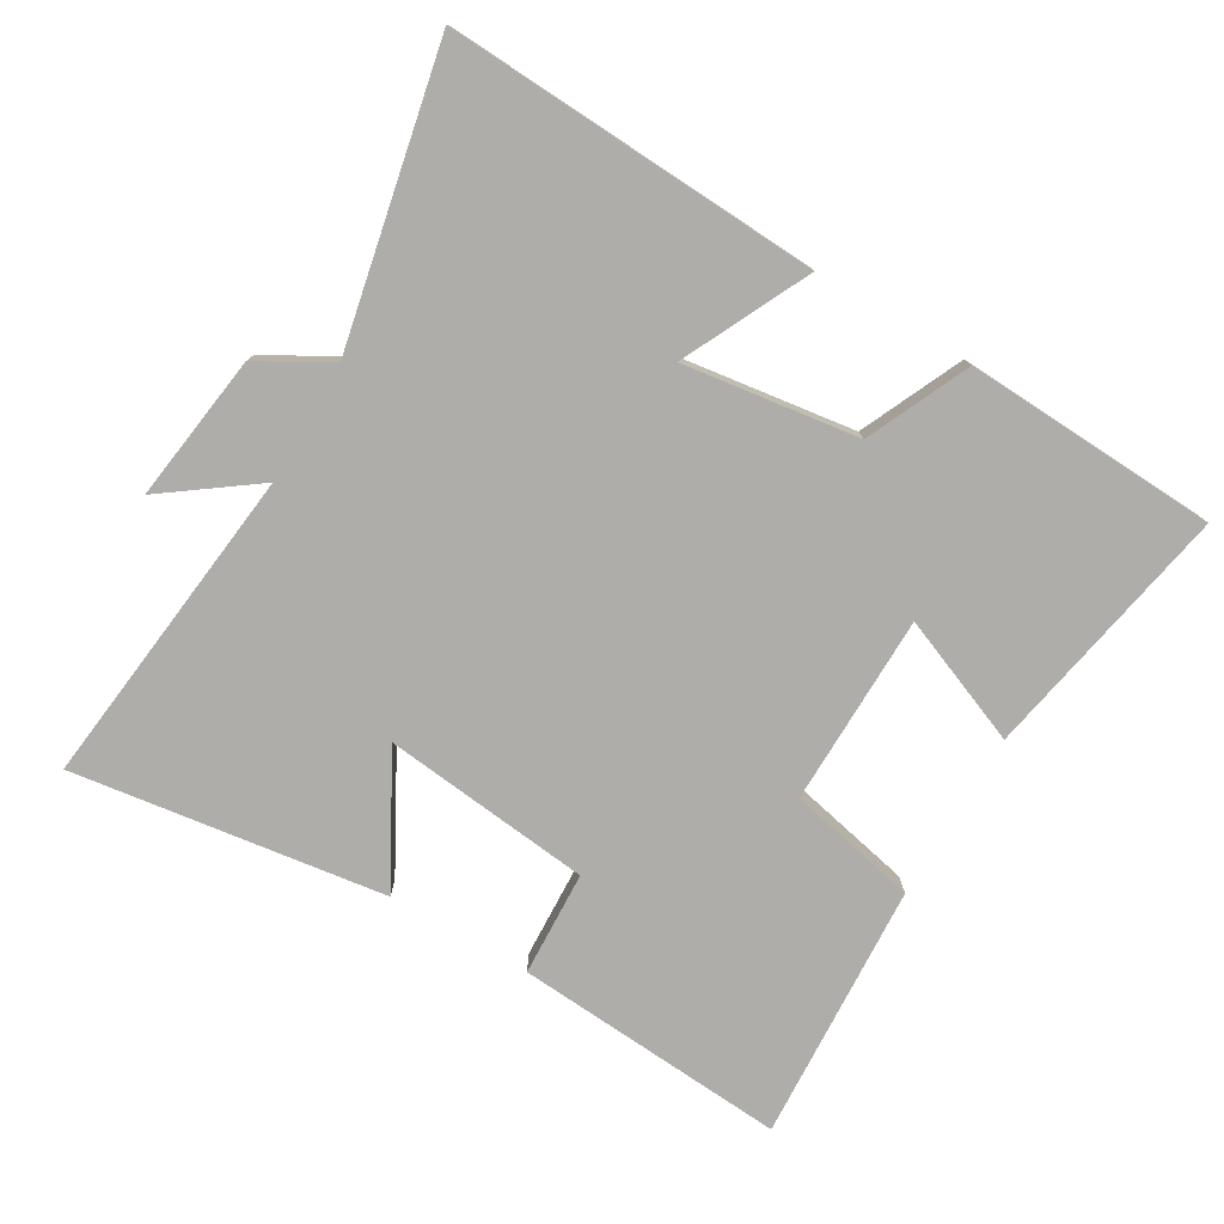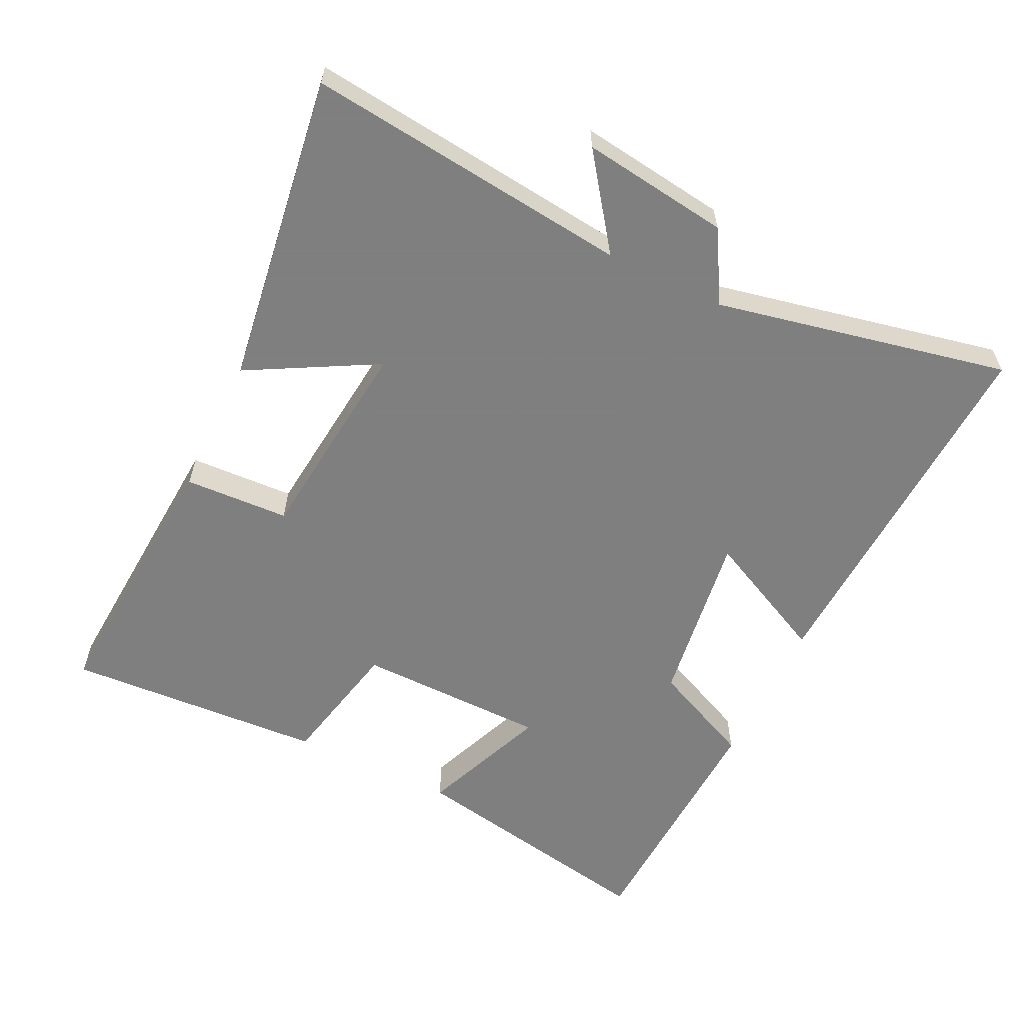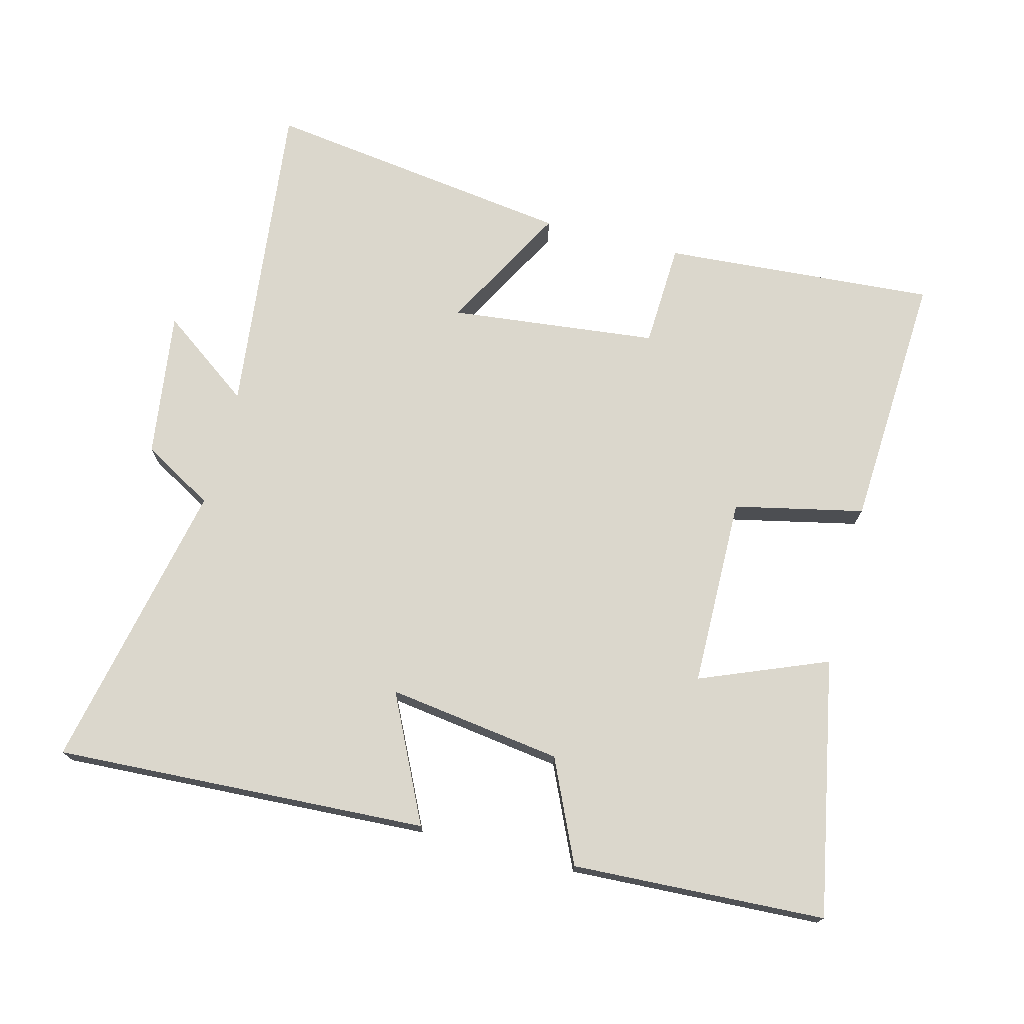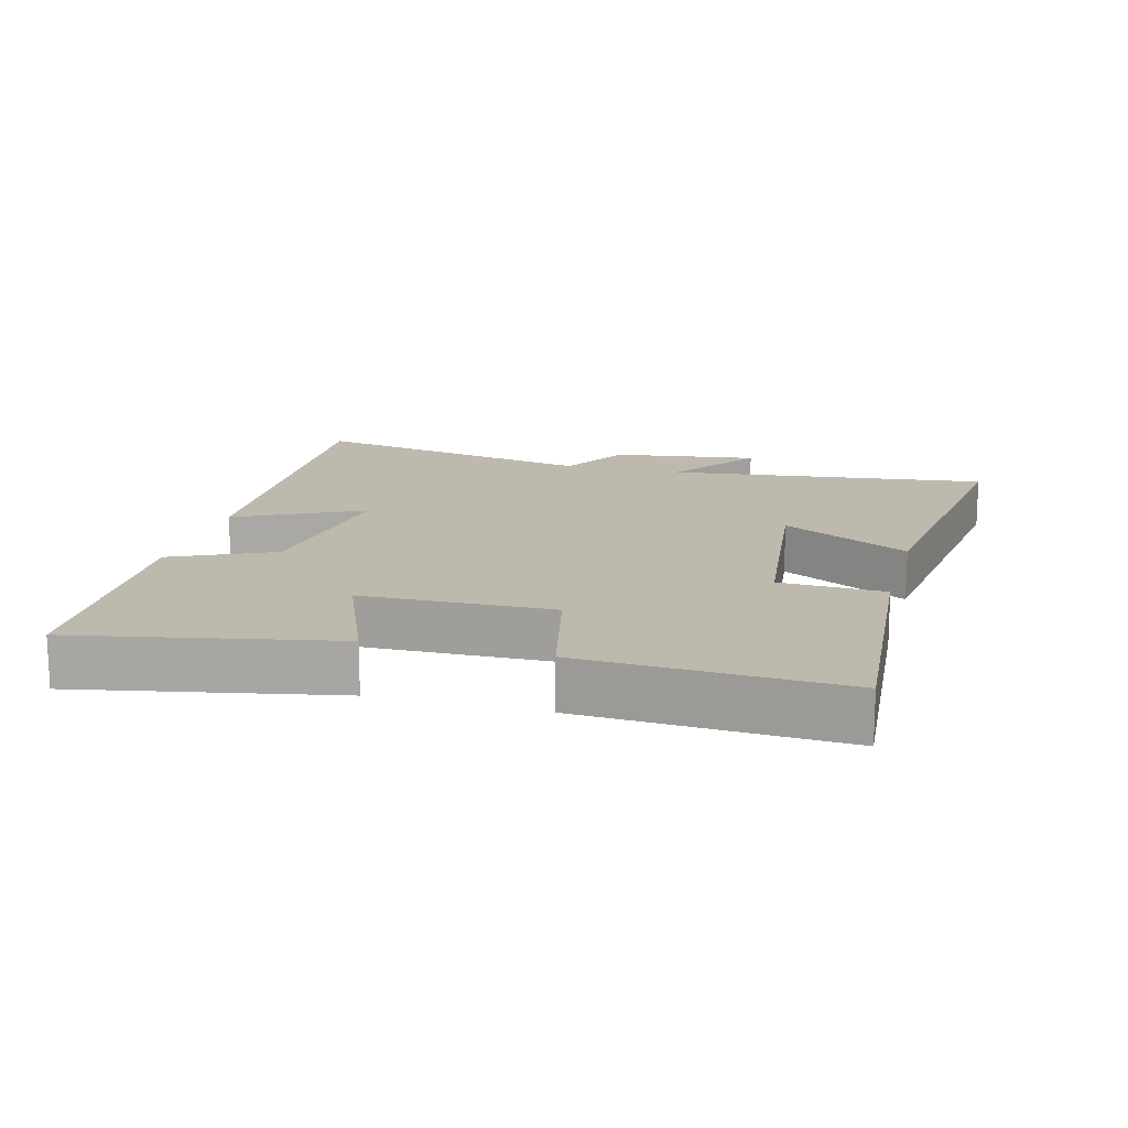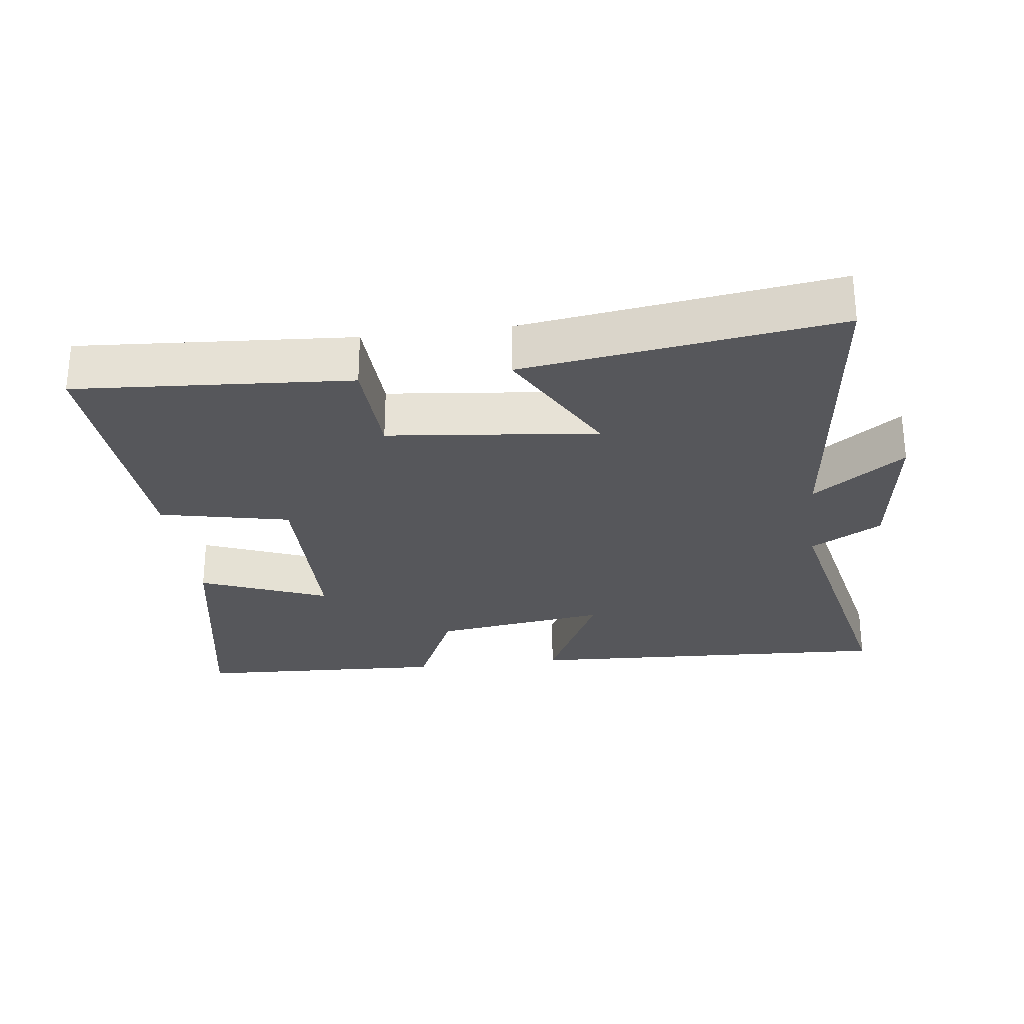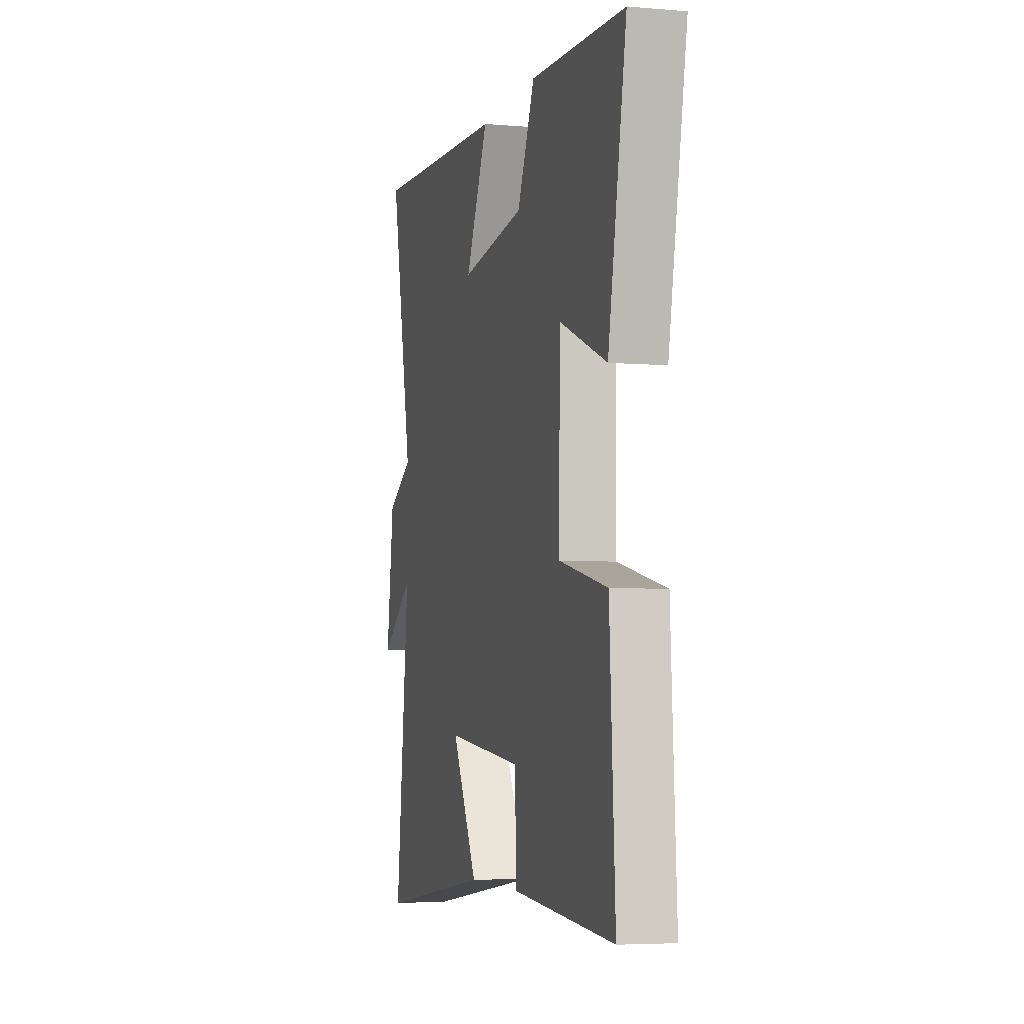
<metadata>
{"format":"obj","ext":"obj","renderer":"f3d","projection":"perspective","resolution":1024,"background":"white","views":[{"elev":-77.4,"azim":-30.4,"up":"+Y"},{"elev":-59.9,"azim":-115.7,"up":"+Y"},{"elev":73.2,"azim":14.5,"up":"+Y"},{"elev":15.3,"azim":104.6,"up":"+Y"},{"elev":-27.4,"azim":-172.6,"up":"+Y"},{"elev":-4.9,"azim":74.8,"up":"+Z"}]}
</metadata>
<code>
v 0.572 0.07 0.482
v 0.5 0.07 0.102
v 0.312 0.07 0.178
v 0.308 0.07 -0.104
v 0.5 0.07 -0.146
v 0.522 0.07 -0.529
v 0.118 0.07 -0.5
v 0.111 0.07 -0.345
v -0.197 0.07 -0.311
v -0.094 0.07 -0.5
v -0.555 0.07 -0.564
v -0.5 0.07 -0.085
v -0.635 0.07 -0.183
v -0.605 0.07 0.035
v -0.5 0.07 0.095
v -0.59 0.07 0.528
v -0.038 0.07 0.5
v -0.129 0.07 0.313
v 0.129 0.07 0.349
v 0.198 0.07 0.5
v 0.572 0 0.482
v 0.5 0 0.102
v 0.312 0 0.178
v 0.308 0 -0.104
v 0.5 0 -0.146
v 0.522 0 -0.529
v 0.118 0 -0.5
v 0.111 0 -0.345
v -0.197 0 -0.311
v -0.094 0 -0.5
v -0.555 0 -0.564
v -0.5 0 -0.085
v -0.635 0 -0.183
v -0.605 0 0.035
v -0.5 0 0.095
v -0.59 0 0.528
v -0.038 0 0.5
v -0.129 0 0.313
v 0.129 0 0.349
v 0.198 0 0.5
f 1 2 3
f 20 1 3
f 19 20 3
f 18 19 3 4
f 15 16 17 18
f 15 18 4
f 12 13 14 15
f 12 15 4
f 9 10 11 12
f 12 4 5
f 9 12 5
f 8 9 5
f 5 6 7 8
f 23 22 21
f 23 21 40
f 23 40 39
f 24 23 39 38
f 38 37 36 35
f 24 38 35
f 35 34 33 32
f 24 35 32
f 32 31 30 29
f 25 24 32
f 25 32 29
f 25 29 28
f 28 27 26 25
f 1 21 22 2
f 2 22 23 3
f 3 23 24 4
f 4 24 25 5
f 5 25 26 6
f 6 26 27 7
f 7 27 28 8
f 8 28 29 9
f 9 29 30 10
f 10 30 31 11
f 11 31 32 12
f 12 32 33 13
f 13 33 34 14
f 14 34 35 15
f 15 35 36 16
f 16 36 37 17
f 17 37 38 18
f 18 38 39 19
f 19 39 40 20
f 20 40 21 1

</code>
